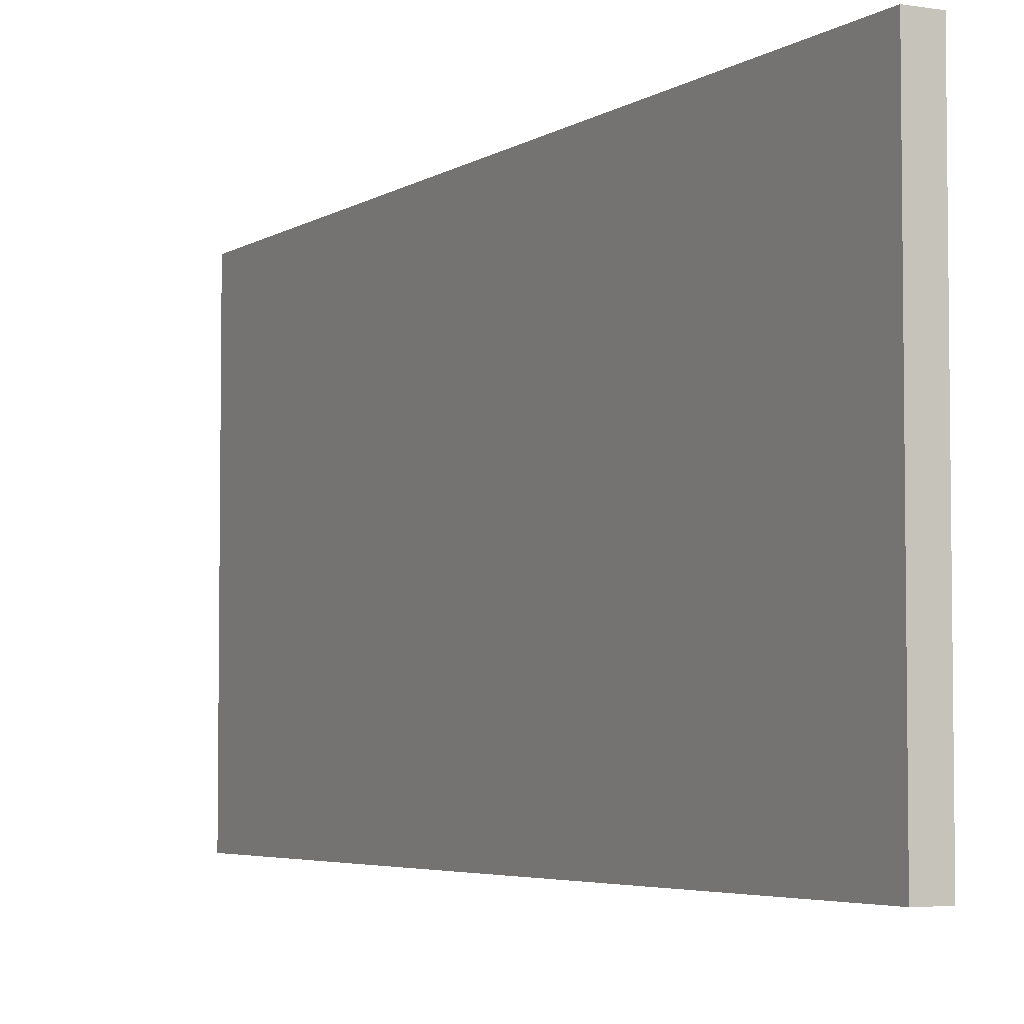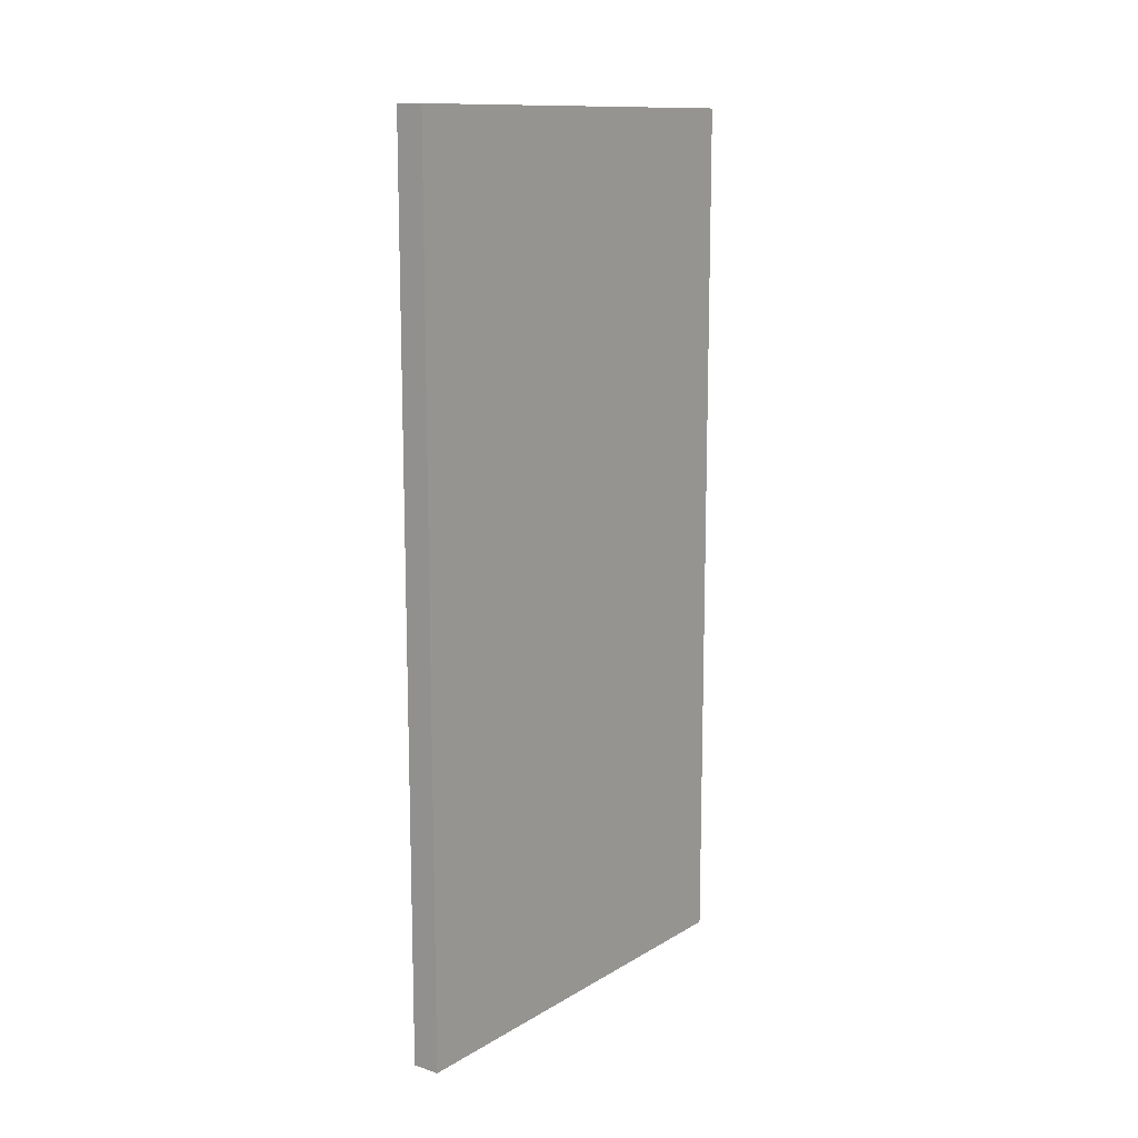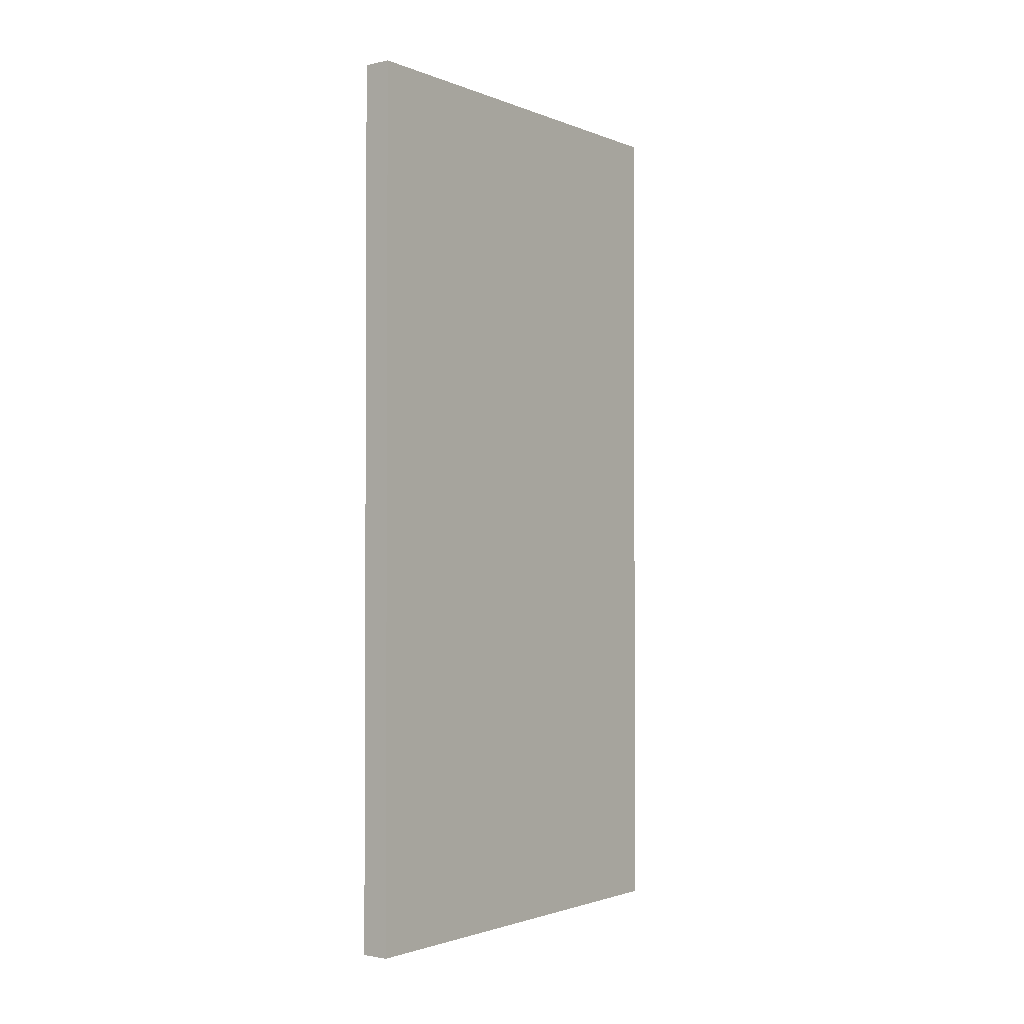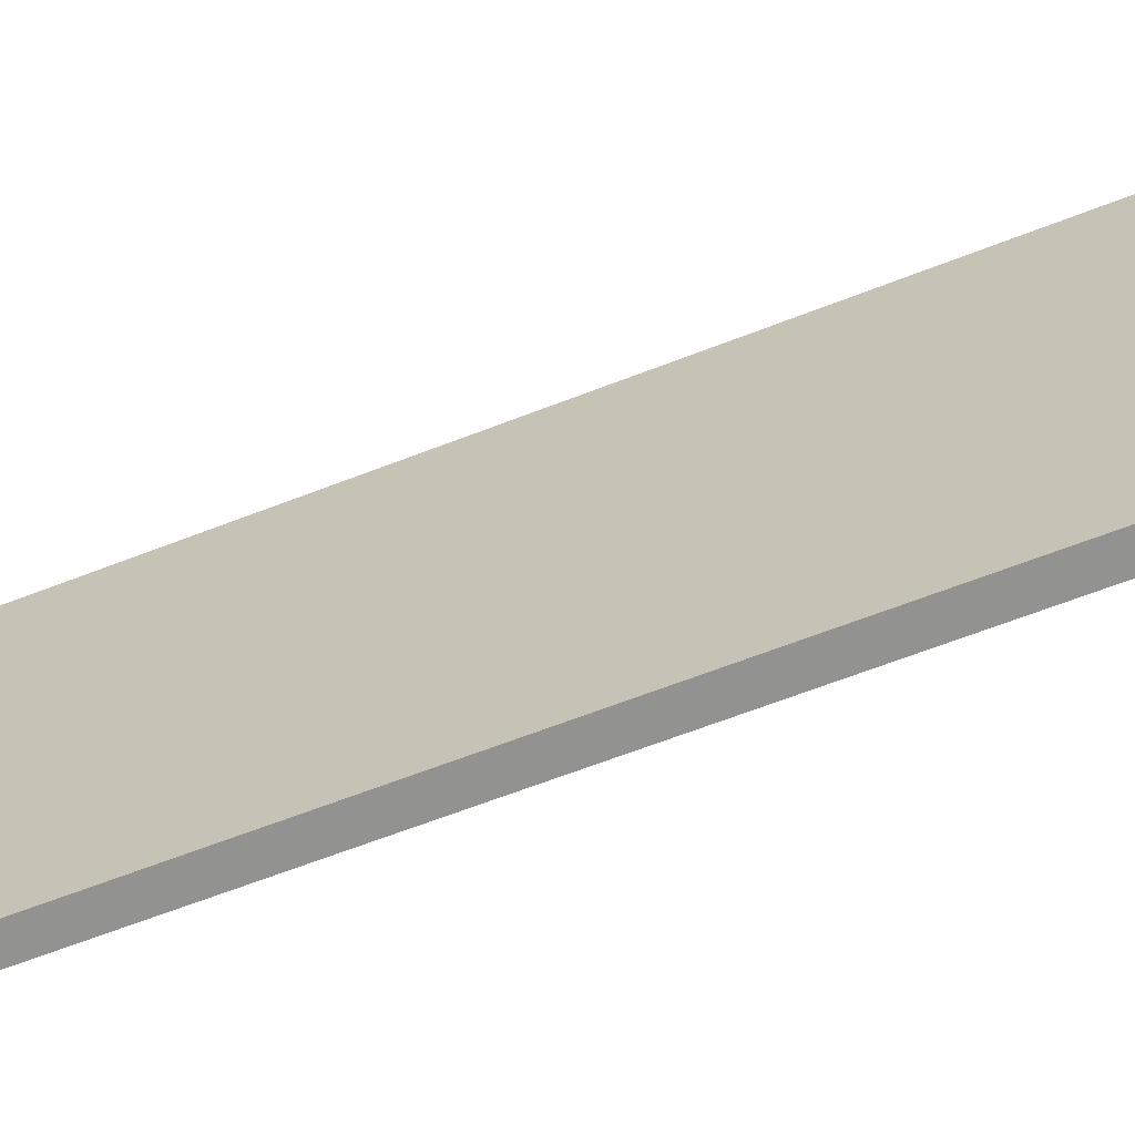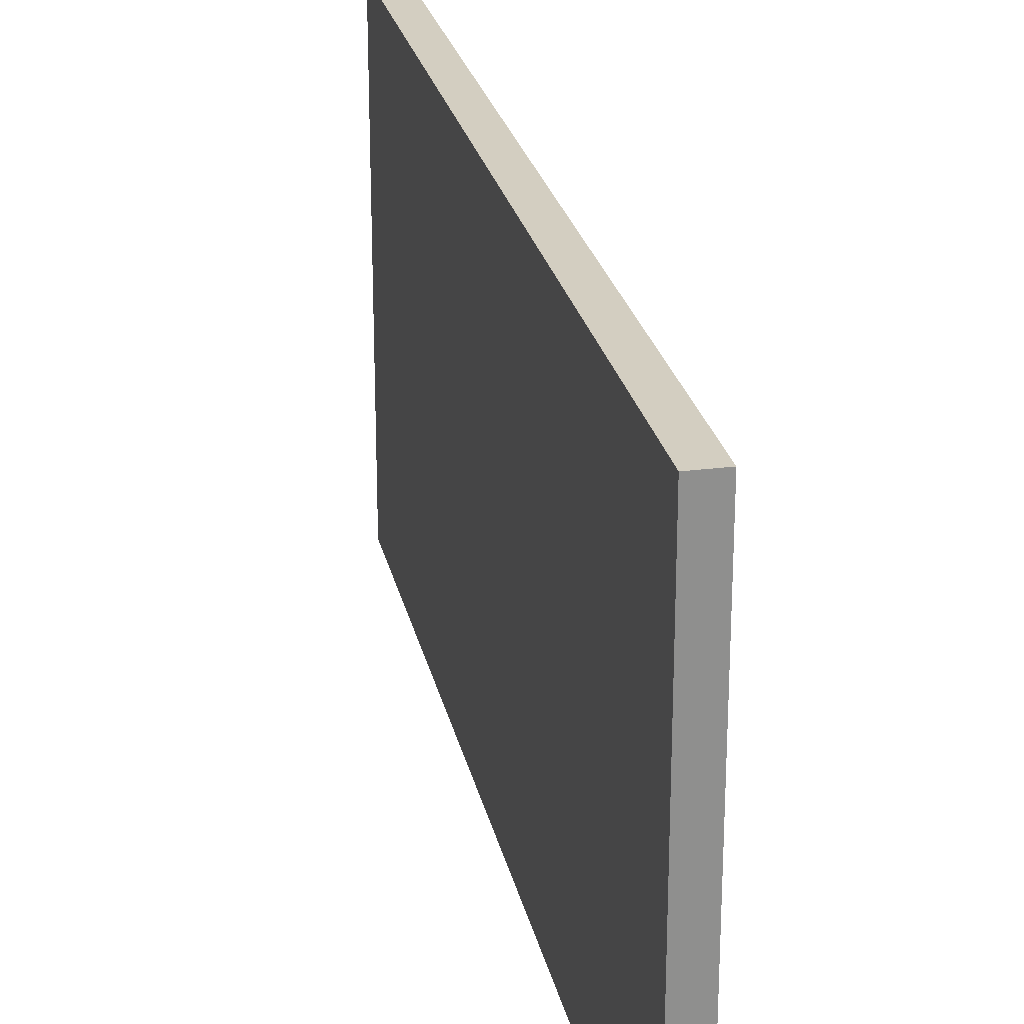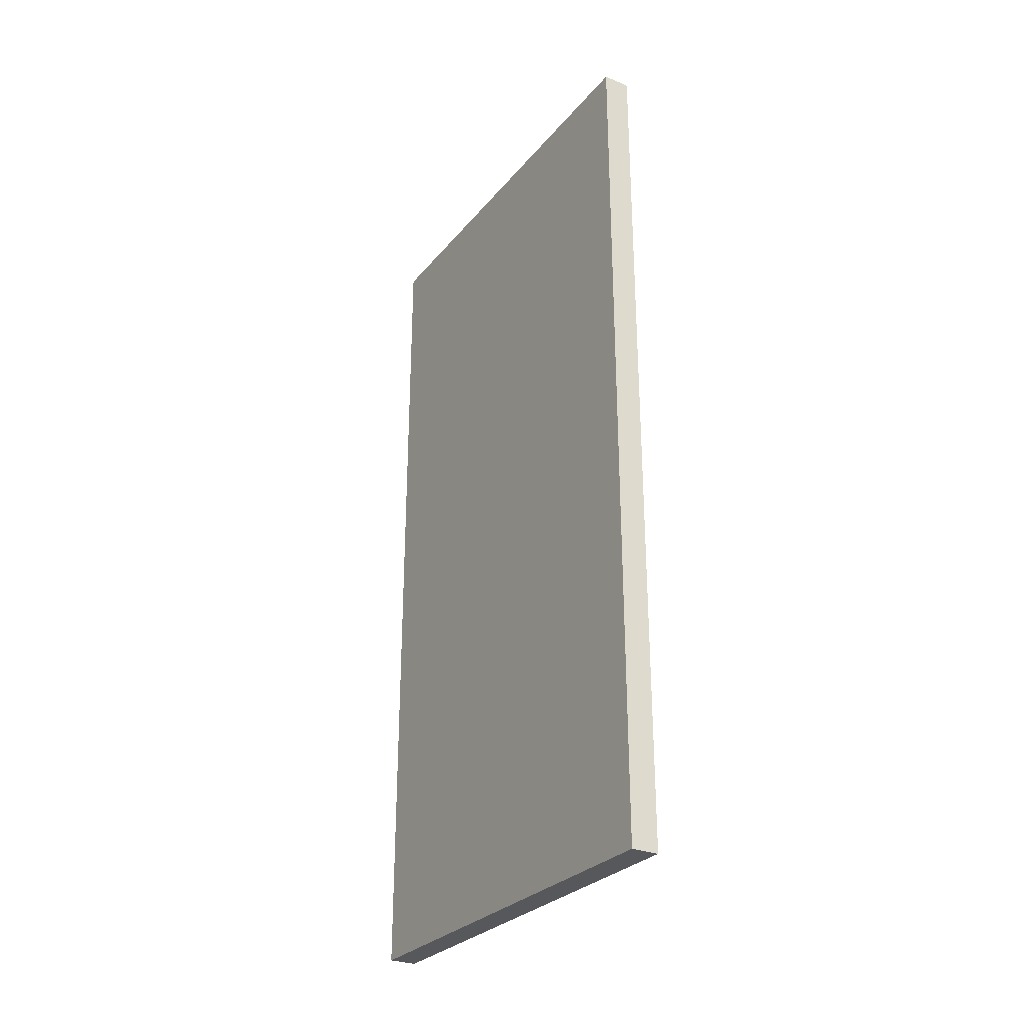
<metadata>
{"format":"obj","ext":"obj","renderer":"f3d","projection":"perspective","resolution":1024,"background":"white","views":[{"elev":-4.4,"azim":152.1,"up":"+Z"},{"elev":12.6,"azim":-143.2,"up":"+Y"},{"elev":-1.8,"azim":-143.3,"up":"+Y"},{"elev":-66.2,"azim":111.2,"up":"+Z"},{"elev":25.1,"azim":168.1,"up":"+Z"},{"elev":-28.5,"azim":148.8,"up":"+Y"}]}
</metadata>
<code>
g default
v -0.4641 -0.3521 7.5
v 0.4641 -0.3521 7.5
v -0.4641 29.15 7.5
v 0.4641 29.15 7.5
v -0.4641 29.15 -7.5
v 0.4641 29.15 -7.5
v -0.4641 -0.3521 -7.5
v 0.4641 -0.3521 -7.5
v 0.4641 29.15 2.481
v -0.4641 29.15 2.481
v -0.4641 -0.3521 2.481
v 0.4641 -0.3521 2.481
v 0.4641 29.15 -2.52
v -0.4641 29.15 -2.52
v -0.4641 -0.3521 -2.52
v 0.4641 -0.3521 -2.52
v 0.4641 21.59 7.5
v -0.4641 21.59 7.5
v -0.4641 21.59 2.481
v -0.4641 21.59 -2.52
v -0.4641 21.59 -7.5
v 0.4641 21.59 -7.5
v 0.4641 21.59 -2.52
v 0.4641 21.59 2.481
v 0.4641 13.85 7.5
v -0.4641 13.85 7.5
v -0.4641 13.85 2.481
v -0.4641 13.85 -2.52
v -0.4641 13.85 -7.5
v 0.4641 13.85 -7.5
v 0.4641 13.85 -2.52
v 0.4641 13.85 2.481
v 0.4641 6.51 7.5
v -0.4641 6.51 7.5
v -0.4641 6.51 2.481
v -0.4641 6.51 -2.52
v -0.4641 6.51 -7.5
v 0.4641 6.51 -7.5
v 0.4641 6.51 -2.52
v 0.4641 6.51 2.481
g pCube3
f 1 2 33 34
f 3 4 9 10
f 37 38 8 7
f 11 12 2 1
f 2 12 40 33
f 11 1 34 35
f 10 9 13 14
f 15 11 35 36
f 15 16 12 11
f 40 12 16 39
f 14 13 6 5
f 7 15 36 37
f 7 8 16 15
f 39 16 8 38
f 18 17 4 3
f 19 18 3 10
f 20 19 10 14
f 21 20 14 5
f 5 6 22 21
f 13 23 22 6
f 9 24 23 13
f 17 24 9 4
f 26 25 17 18
f 27 26 18 19
f 28 27 19 20
f 29 28 20 21
f 21 22 30 29
f 23 31 30 22
f 24 32 31 23
f 25 32 24 17
f 34 33 25 26
f 35 34 26 27
f 36 35 27 28
f 37 36 28 29
f 29 30 38 37
f 31 39 38 30
f 32 40 39 31
f 33 40 32 25

</code>
